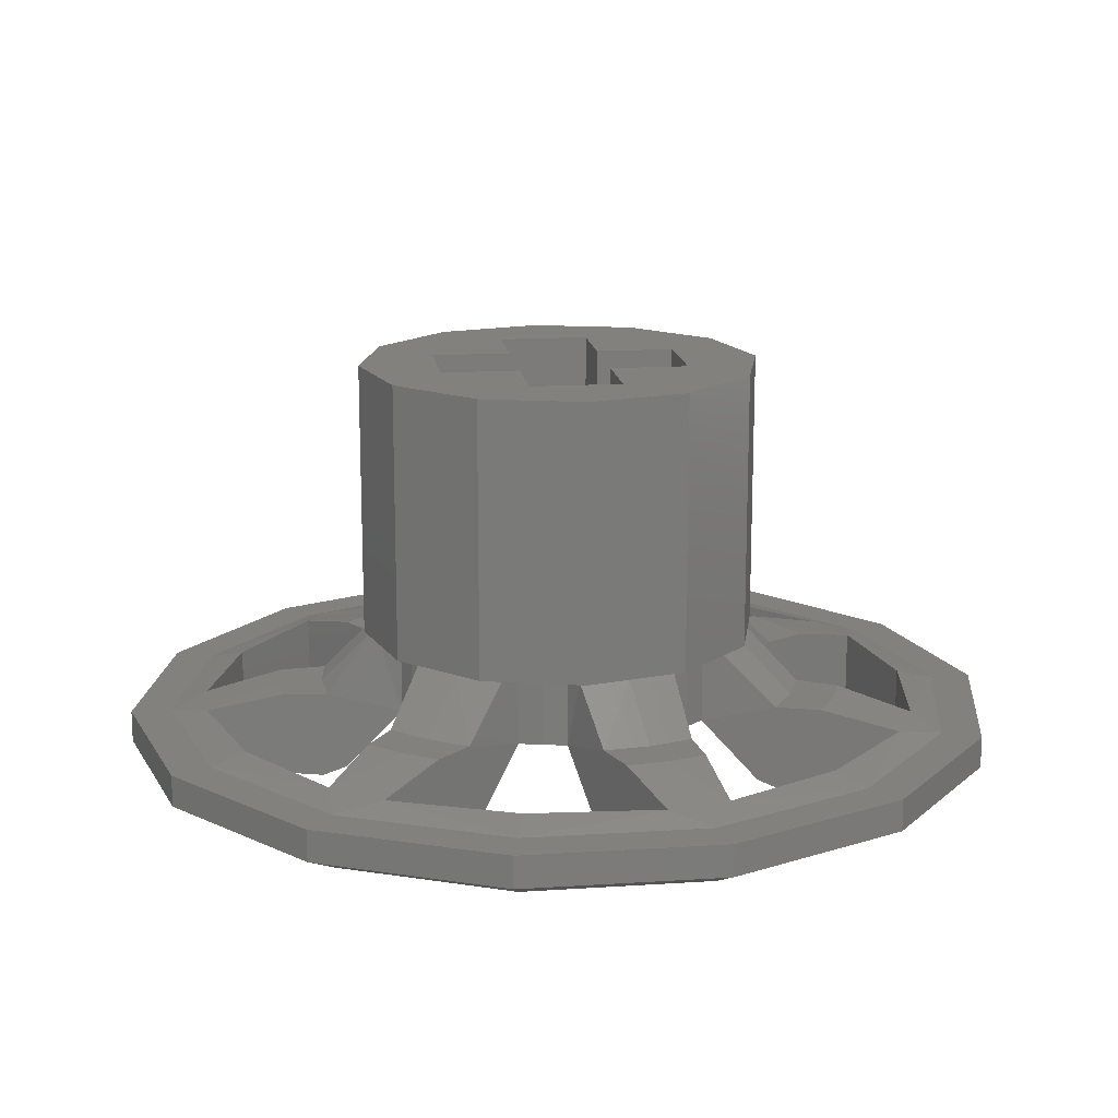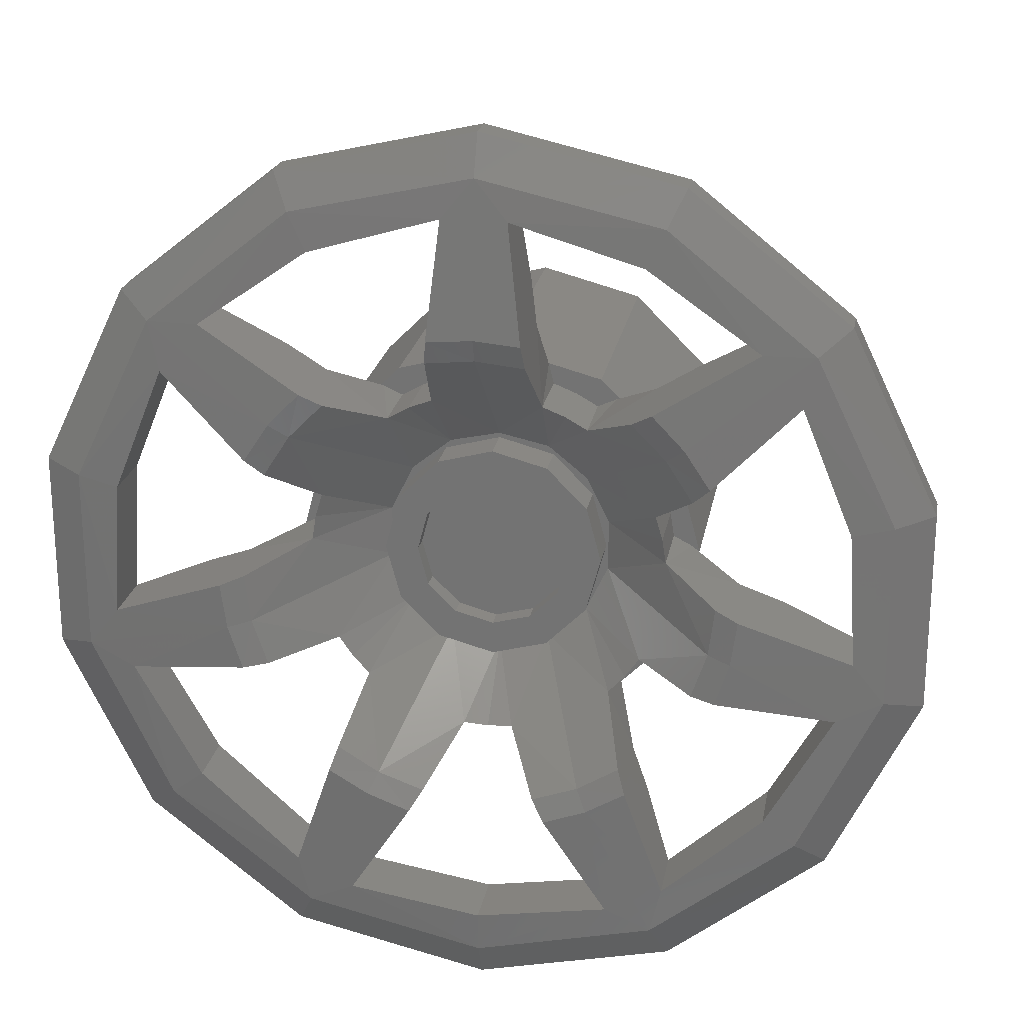
<metadata>
{"format":"stl","ext":"stl","renderer":"f3d","projection":"perspective","resolution":1024,"background":"white","views":[{"elev":15.7,"azim":-97.7,"up":"+Z"},{"elev":22.3,"azim":-169.9,"up":"+Y"}]}
</metadata>
<code>
# stl→obj: 364 verts, 682 faces
v -0.1519 0.3153 -0.6875
v -0.1519 0.3153 -0.6865
v -0.1072 0.3332 -0.6875
v -0.1072 0.3332 -0.55
v -0.1519 0.3153 -0.55
v -0.09392 0.4472 -0.8051
v -0.09008 0.4803 -0.65
v -0.08848 0.494 -0.8229
v -0.07972 0.5694 -0.65
v -0.09712 0.3726 -0.55
v -0.062 0.722 -0.8058
v -0.062 0.722 -0.6832
v -0.3122 0.6482 -0.8058
v -0.3122 0.6482 -0.6833
v 0 0.2241 -0.55
v 0 0.4569 -0.8051
v -0.09764 0.2027 -0.55
v 0 0.875 -0.7
v 0 0.875 -0.7625
v -0.3796 0.7883 -0.7
v -0.3796 0.7884 -0.7625
v 0 0.7988 -0.8
v -0.3471 0.7208 -0.8
v 0 0.7946 -0.7
v -0.3446 0.7155 -0.7
v 0 0.385 -0.55
v 0 0.4887 -0.65
v 0 0.575 -0.65
v 0 0.5018 -0.8229
v 0.1518 0.3153 -0.6875
v 0.1072 0.3332 -0.6875
v 0.1518 0.3153 -0.6865
v 0.1072 0.3332 -0.55
v 0.1518 0.3153 -0.55
v 0.09392 0.4472 -0.8051
v 0.08848 0.494 -0.8229
v 0.09008 0.4803 -0.65
v 0.07972 0.5694 -0.65
v 0.09712 0.3726 -0.55
v 0.062 0.722 -0.8058
v 0.062 0.722 -0.6832
v 0.3122 0.6482 -0.6833
v 0.3122 0.6482 -0.8058
v 0.09764 0.2027 -0.55
v 0.3796 0.7884 -0.7625
v 0.3796 0.7883 -0.7
v 0.3471 0.7208 -0.8
v 0.3446 0.7155 -0.7
v 0.1937 0.2915 -0.6875
v 0.1937 0.2915 -0.55
v 0.291 0.3522 -0.8051
v 0.3194 0.3699 -0.65
v 0.331 0.3772 -0.8229
v 0.3955 0.4174 -0.65
v 0.2307 0.3082 -0.55
v 0.5258 0.4986 -0.8058
v 0.5258 0.4986 -0.6832
v 0.1752 0.1397 -0.55
v 0.3572 0.2849 -0.8051
v 0.6841 0.5456 -0.7
v 0.6841 0.5456 -0.7625
v 0.6245 0.498 -0.8
v 0.6213 0.4954 -0.7
v 0.301 0.24 -0.55
v 0.382 0.3047 -0.65
v 0.4496 0.3585 -0.65
v 0.3923 0.3129 -0.8229
v 0.3412 0.07788 -0.6875
v 0.3273 0.124 -0.6875
v 0.3412 0.07788 -0.6865
v 0.3273 0.124 -0.55
v 0.3412 0.07788 -0.55
v 0.4082 0.2054 -0.8051
v 0.4414 0.2388 -0.8229
v 0.4317 0.229 -0.65
v 0.4949 0.2927 -0.65
v 0.3518 0.1564 -0.55
v 0.6031 0.4017 -0.8058
v 0.6031 0.4017 -0.6832
v 0.7014 0.1601 -0.6833
v 0.7014 0.1601 -0.8058
v 0.2194 0.05008 -0.55
v 0.8531 0.1947 -0.7625
v 0.853 0.1947 -0.7
v 0.78 0.178 -0.8
v 0.7742 0.1767 -0.7
v -0.3412 0.07788 -0.6875
v -0.3412 0.07788 -0.6865
v -0.3273 0.124 -0.6875
v -0.3273 0.124 -0.55
v -0.3412 0.07788 -0.55
v -0.4082 0.2054 -0.8051
v -0.4317 0.229 -0.65
v -0.4414 0.2388 -0.8229
v -0.4949 0.2927 -0.65
v -0.3518 0.1564 -0.55
v -0.6031 0.4017 -0.8058
v -0.6031 0.4017 -0.6832
v -0.7014 0.1601 -0.8058
v -0.7014 0.1601 -0.6833
v -0.1752 0.1397 -0.55
v -0.3572 0.2849 -0.8051
v -0.2194 0.05008 -0.55
v -0.6841 0.5456 -0.7
v -0.6841 0.5456 -0.7625
v -0.853 0.1947 -0.7
v -0.8531 0.1947 -0.7625
v -0.6245 0.498 -0.8
v -0.78 0.178 -0.8
v -0.6213 0.4954 -0.7
v -0.7742 0.1767 -0.7
v -0.301 0.24 -0.55
v -0.382 0.3047 -0.65
v -0.4496 0.3585 -0.65
v -0.3924 0.3129 -0.8229
v -0.1937 0.2915 -0.6875
v -0.1937 0.2915 -0.55
v -0.291 0.3522 -0.8051
v -0.331 0.3772 -0.8229
v -0.3194 0.3699 -0.65
v -0.3955 0.4174 -0.65
v -0.2307 0.3082 -0.55
v -0.5258 0.4986 -0.8058
v -0.5258 0.4986 -0.6832
v 0 -0.35 -0.6875
v 0 -0.35 -0.6865
v -0.04804 -0.3467 -0.6875
v -0.04804 -0.3467 -0.55
v 0 -0.35 -0.55
v -0.1094 -0.4436 -0.8051
v -0.1272 -0.4718 -0.65
v -0.1346 -0.4834 -0.8229
v -0.1752 -0.5476 -0.65
v -0.07416 -0.3778 -0.55
v -0.2574 -0.6774 -0.8058
v -0.2574 -0.6774 -0.6832
v 0 -0.7195 -0.8058
v 0 -0.7195 -0.6833
v -0.09724 -0.2019 -0.55
v -0.1982 -0.4116 -0.8051
v 0 -0.225 -0.55
v -0.3796 -0.7883 -0.7
v -0.3796 -0.7884 -0.7625
v 0 -0.875 -0.7
v 0 -0.875 -0.7625
v -0.3466 -0.7197 -0.8
v 0 -0.8 -0.8
v -0.3448 -0.716 -0.7
v 0 -0.7942 -0.7
v -0.167 -0.3469 -0.55
v -0.212 -0.4403 -0.65
v -0.2495 -0.518 -0.65
v -0.2177 -0.4521 -0.8229
v -0.2736 -0.2182 -0.6875
v -0.2411 -0.2537 -0.6875
v -0.2736 -0.2182 -0.6865
v -0.2411 -0.2537 -0.55
v -0.2736 -0.2182 -0.55
v -0.2786 -0.3621 -0.8051
v -0.294 -0.4066 -0.8229
v -0.2896 -0.3936 -0.65
v -0.3189 -0.4785 -0.65
v -0.2491 -0.2935 -0.55
v -0.3691 -0.6236 -0.8058
v -0.3691 -0.6236 -0.6832
v -0.5625 -0.4486 -0.6833
v -0.5625 -0.4486 -0.8058
v -0.1759 -0.1403 -0.55
v -0.6841 -0.5456 -0.7625
v -0.6841 -0.5456 -0.7
v -0.6255 -0.4988 -0.8
v -0.6209 -0.4952 -0.7
v -0.301 -0.1786 -0.6875
v -0.301 -0.1786 -0.55
v -0.415 -0.1911 -0.8051
v -0.4482 -0.1947 -0.65
v -0.4619 -0.1962 -0.8229
v -0.5374 -0.2044 -0.65
v -0.3416 -0.1776 -0.55
v -0.6901 -0.2211 -0.8058
v -0.6901 -0.2211 -0.6832
v -0.2185 -0.04988 -0.55
v -0.4454 -0.1017 -0.8051
v -0.853 -0.1947 -0.7
v -0.8531 -0.1947 -0.7625
v -0.7788 -0.1778 -0.8
v -0.7747 -0.1768 -0.7
v -0.3753 -0.08568 -0.55
v -0.4764 -0.1087 -0.65
v -0.5606 -0.128 -0.65
v -0.4892 -0.1117 -0.8229
v -0.3487 0.03032 -0.6875
v -0.3487 0.03032 -0.55
v -0.4568 -0.00792 -0.8051
v -0.5013 -0.02364 -0.8229
v -0.4883 -0.01908 -0.65
v -0.5729 -0.049 -0.65
v -0.3848 0.01176 -0.55
v -0.7177 -0.1002 -0.8058
v -0.7177 -0.1002 -0.6832
v 0.3487 0.03032 -0.6875
v 0.3487 0.03032 -0.55
v 0.4568 -0.00792 -0.8051
v 0.4883 -0.01904 -0.65
v 0.5013 -0.02364 -0.8229
v 0.5729 -0.049 -0.65
v 0.3848 0.0118 -0.55
v 0.7177 -0.1002 -0.8058
v 0.7177 -0.1002 -0.6832
v 0.2185 -0.04988 -0.55
v 0.4454 -0.1017 -0.8051
v 0.853 -0.1947 -0.7
v 0.8531 -0.1947 -0.7625
v 0.7788 -0.1778 -0.8
v 0.7747 -0.1768 -0.7
v 0.3753 -0.08568 -0.55
v 0.4764 -0.1087 -0.65
v 0.5606 -0.128 -0.65
v 0.4892 -0.1117 -0.8229
v 0.2736 -0.2182 -0.6875
v 0.301 -0.1786 -0.6875
v 0.2736 -0.2182 -0.6865
v 0.301 -0.1786 -0.55
v 0.2736 -0.2182 -0.55
v 0.415 -0.1911 -0.8051
v 0.4619 -0.1962 -0.8229
v 0.4482 -0.1947 -0.65
v 0.5374 -0.2044 -0.65
v 0.3416 -0.1776 -0.55
v 0.6901 -0.2211 -0.8058
v 0.6901 -0.2211 -0.6832
v 0.5625 -0.4486 -0.6833
v 0.5625 -0.4486 -0.8058
v 0.1759 -0.1403 -0.55
v 0.6841 -0.5456 -0.7625
v 0.6841 -0.5456 -0.7
v 0.6255 -0.4988 -0.8
v 0.6209 -0.4952 -0.7
v 0.2411 -0.2537 -0.6875
v 0.2411 -0.2537 -0.55
v 0.2786 -0.3621 -0.8051
v 0.2896 -0.3936 -0.65
v 0.294 -0.4066 -0.8229
v 0.3189 -0.4785 -0.65
v 0.2491 -0.2935 -0.55
v 0.3691 -0.6236 -0.8058
v 0.3691 -0.6236 -0.6832
v 0.09724 -0.2019 -0.55
v 0.1982 -0.4116 -0.8051
v 0.3796 -0.7883 -0.7
v 0.3796 -0.7884 -0.7625
v 0.3466 -0.7197 -0.8
v 0.3448 -0.716 -0.7
v 0.167 -0.3469 -0.55
v 0.212 -0.4403 -0.65
v 0.2495 -0.518 -0.65
v 0.2177 -0.4521 -0.8229
v 0.04804 -0.3467 -0.6875
v 0.04804 -0.3467 -0.55
v 0.1094 -0.4436 -0.8051
v 0.1346 -0.4834 -0.8229
v 0.1272 -0.4718 -0.65
v 0.1752 -0.5476 -0.65
v 0.07416 -0.3778 -0.55
v 0.2574 -0.6774 -0.8058
v 0.2574 -0.6774 -0.6832
v -0.09 0.09 -0.4
v -0.245 0.09 -0.4
v -0.09 -0.09 -0.4
v -0.245 -0.09 -0.4
v 0.09 -0.09 -0.4
v 0.09 -0.245 -0.4
v -0.09 -0.245 -0.4
v 0.09 0.09 -0.4
v 0.245 -0.09 -0.4
v 0.245 0.09 -0.4
v 0.09 0.245 -0.4
v -0.09 0.245 -0.4
v 0.09 0.09 0
v 0.09 0.245 0
v 0.245 0.09 0
v 0.245 -0.09 0
v 0.09 -0.09 0
v 0.09 -0.245 0
v -0.09 -0.245 0
v -0.09 -0.09 0
v -0.245 -0.09 0
v -0.245 0.09 0
v -0.09 0.09 0
v -0.09 0.245 0
v 0.4 0 -0.55
v 0.3464 -0.2 -0.55
v 0.3464 0.2 -0.55
v 0 0 -0.55
v 0.2 0.3464 -0.55
v 0 0.4 -0.55
v -0.2 0.3464 -0.55
v -0.3464 0.2 -0.55
v -0.4 0 -0.55
v -0.3464 -0.2 -0.55
v -0.2 -0.3464 -0.55
v 0 -0.4 -0.55
v 0.2 -0.3464 -0.55
v 0.3464 0.2 0
v 0.4 0 0
v 0.2 0.3464 0
v 0 0.4 0
v -0.2 0.3464 0
v 0.3464 -0.2 0
v 0.2 -0.3464 0
v 0 -0.4 0
v -0.2 -0.3464 0
v -0.3464 -0.2 0
v -0.4 0 0
v -0.3464 0.2 0
v -0.075 0.1299 -0.59
v -0.075 0.1299 -0.63
v 0 0.15 -0.59
v 0 0.15 -0.63
v -0.1299 0.075 -0.59
v -0.1299 0.075 -0.63
v -0.15 0 -0.59
v -0.15 0 -0.63
v -0.1299 -0.075 -0.59
v -0.1299 -0.075 -0.63
v -0.075 -0.1299 -0.59
v -0.075 -0.1299 -0.63
v 0 -0.15 -0.59
v 0 -0.15 -0.63
v 0.075 -0.1299 -0.59
v 0.075 -0.1299 -0.63
v 0.1299 -0.075 -0.63
v 0.1299 -0.075 -0.59
v 0.15 0 -0.63
v 0.15 0 -0.59
v 0.1299 0.075 -0.59
v 0.1299 0.075 -0.63
v 0.075 0.1299 -0.59
v 0.075 0.1299 -0.63
v 0.215 0 -0.63
v 0.1862 -0.1075 -0.63
v 0.1862 0.1075 -0.63
v 0.1075 0.1862 -0.63
v 0 0.215 -0.63
v -0.1075 0.1862 -0.63
v -0.1862 0.1075 -0.63
v -0.215 0 -0.63
v -0.1862 -0.1075 -0.63
v -0.1075 -0.1862 -0.63
v 0 -0.215 -0.63
v 0.1075 -0.1862 -0.63
v 0.215 0 -0.55
v 0.1862 -0.1075 -0.55
v 0.1862 0.1075 -0.55
v 0.1075 0.1862 -0.55
v 0 0.215 -0.55
v -0.1075 0.1862 -0.55
v -0.1862 0.1075 -0.55
v -0.215 0 -0.55
v -0.1862 -0.1075 -0.55
v -0.1075 -0.1862 -0.55
v 0 -0.215 -0.55
v 0.1075 -0.1862 -0.55
v 0 0 -0.59
f 1 2 3
f 4 3 2
f 4 2 5
f 6 7 8
f 8 7 9
f 6 3 7
f 7 3 10
f 4 10 3
f 8 9 11
f 11 9 12
f 11 12 13
f 13 12 14
f 15 3 16
f 16 3 6
f 15 17 3
f 3 17 1
f 18 19 20
f 20 19 21
f 19 22 21
f 21 22 23
f 24 18 25
f 25 18 20
f 10 26 7
f 7 26 27
f 7 27 9
f 9 27 28
f 14 12 25
f 25 12 24
f 24 12 28
f 28 12 9
f 13 23 11
f 11 23 22
f 22 29 11
f 11 29 8
f 6 8 16
f 16 8 29
f 30 31 32
f 31 33 32
f 33 34 32
f 35 36 37
f 37 36 38
f 35 37 31
f 31 37 39
f 33 31 39
f 36 40 38
f 38 40 41
f 42 41 43
f 43 41 40
f 15 16 31
f 31 16 35
f 15 31 44
f 44 31 30
f 45 19 46
f 46 19 18
f 47 22 45
f 45 22 19
f 46 18 48
f 48 18 24
f 39 37 26
f 26 37 27
f 37 38 27
f 27 38 28
f 42 48 41
f 41 48 24
f 24 28 41
f 41 28 38
f 22 47 40
f 40 47 43
f 36 29 40
f 40 29 22
f 35 16 36
f 36 16 29
f 30 32 49
f 50 49 32
f 50 32 34
f 51 52 53
f 53 52 54
f 51 49 52
f 52 49 55
f 50 55 49
f 53 54 56
f 56 54 57
f 56 57 43
f 43 57 42
f 58 49 59
f 59 49 51
f 58 44 49
f 49 44 30
f 60 61 46
f 46 61 45
f 61 62 45
f 45 62 47
f 63 60 48
f 48 60 46
f 55 64 52
f 52 64 65
f 52 65 54
f 54 65 66
f 42 57 48
f 48 57 63
f 63 57 66
f 66 57 54
f 43 47 56
f 56 47 62
f 62 67 56
f 56 67 53
f 51 53 59
f 59 53 67
f 68 69 70
f 69 71 70
f 71 72 70
f 73 74 75
f 75 74 76
f 73 75 69
f 69 75 77
f 71 69 77
f 74 78 76
f 76 78 79
f 80 79 81
f 81 79 78
f 58 59 69
f 69 59 73
f 58 69 82
f 82 69 68
f 83 61 84
f 84 61 60
f 85 62 83
f 83 62 61
f 84 60 86
f 86 60 63
f 77 75 64
f 64 75 65
f 75 76 65
f 65 76 66
f 80 86 79
f 79 86 63
f 63 66 79
f 79 66 76
f 62 85 78
f 78 85 81
f 74 67 78
f 78 67 62
f 73 59 74
f 74 59 67
f 87 88 89
f 90 89 88
f 90 88 91
f 92 93 94
f 94 93 95
f 92 89 93
f 93 89 96
f 90 96 89
f 94 95 97
f 97 95 98
f 97 98 99
f 99 98 100
f 101 89 102
f 102 89 92
f 101 103 89
f 89 103 87
f 104 105 106
f 106 105 107
f 105 108 107
f 107 108 109
f 110 104 111
f 111 104 106
f 96 112 93
f 93 112 113
f 93 113 95
f 95 113 114
f 100 98 111
f 111 98 110
f 110 98 114
f 114 98 95
f 99 109 97
f 97 109 108
f 108 115 97
f 97 115 94
f 92 94 102
f 102 94 115
f 1 116 2
f 116 117 2
f 117 5 2
f 118 119 120
f 120 119 121
f 118 120 116
f 116 120 122
f 117 116 122
f 119 123 121
f 121 123 124
f 14 124 13
f 13 124 123
f 101 102 116
f 116 102 118
f 101 116 17
f 17 116 1
f 21 105 20
f 20 105 104
f 23 108 21
f 21 108 105
f 20 104 25
f 25 104 110
f 122 120 112
f 112 120 113
f 120 121 113
f 113 121 114
f 14 25 124
f 124 25 110
f 110 114 124
f 124 114 121
f 108 23 123
f 123 23 13
f 119 115 123
f 123 115 108
f 118 102 119
f 119 102 115
f 125 126 127
f 128 127 126
f 128 126 129
f 130 131 132
f 132 131 133
f 130 127 131
f 131 127 134
f 128 134 127
f 132 133 135
f 135 133 136
f 135 136 137
f 137 136 138
f 139 127 140
f 140 127 130
f 139 141 127
f 127 141 125
f 142 143 144
f 144 143 145
f 143 146 145
f 145 146 147
f 148 142 149
f 149 142 144
f 134 150 131
f 131 150 151
f 131 151 133
f 133 151 152
f 138 136 149
f 149 136 148
f 148 136 152
f 152 136 133
f 137 147 135
f 135 147 146
f 146 153 135
f 135 153 132
f 130 132 140
f 140 132 153
f 154 155 156
f 155 157 156
f 157 158 156
f 159 160 161
f 161 160 162
f 159 161 155
f 155 161 163
f 157 155 163
f 160 164 162
f 162 164 165
f 166 165 167
f 167 165 164
f 139 140 155
f 155 140 159
f 139 155 168
f 168 155 154
f 169 143 170
f 170 143 142
f 171 146 169
f 169 146 143
f 170 142 172
f 172 142 148
f 163 161 150
f 150 161 151
f 161 162 151
f 151 162 152
f 166 172 165
f 165 172 148
f 148 152 165
f 165 152 162
f 146 171 164
f 164 171 167
f 160 153 164
f 164 153 146
f 159 140 160
f 160 140 153
f 154 156 173
f 174 173 156
f 174 156 158
f 175 176 177
f 177 176 178
f 175 173 176
f 176 173 179
f 174 179 173
f 177 178 180
f 180 178 181
f 180 181 167
f 167 181 166
f 182 173 183
f 183 173 175
f 182 168 173
f 173 168 154
f 184 185 170
f 170 185 169
f 185 186 169
f 169 186 171
f 187 184 172
f 172 184 170
f 179 188 176
f 176 188 189
f 176 189 178
f 178 189 190
f 166 181 172
f 172 181 187
f 187 181 190
f 190 181 178
f 167 171 180
f 180 171 186
f 186 191 180
f 180 191 177
f 175 177 183
f 183 177 191
f 87 192 88
f 192 193 88
f 193 91 88
f 194 195 196
f 196 195 197
f 194 196 192
f 192 196 198
f 193 192 198
f 195 199 197
f 197 199 200
f 100 200 99
f 99 200 199
f 182 183 192
f 192 183 194
f 182 192 103
f 103 192 87
f 107 185 106
f 106 185 184
f 109 186 107
f 107 186 185
f 106 184 111
f 111 184 187
f 198 196 188
f 188 196 189
f 196 197 189
f 189 197 190
f 100 111 200
f 200 111 187
f 187 190 200
f 200 190 197
f 186 109 199
f 199 109 99
f 195 191 199
f 199 191 186
f 194 183 195
f 195 183 191
f 68 70 201
f 202 201 70
f 202 70 72
f 203 204 205
f 205 204 206
f 203 201 204
f 204 201 207
f 202 207 201
f 205 206 208
f 208 206 209
f 208 209 81
f 81 209 80
f 210 201 211
f 211 201 203
f 210 82 201
f 201 82 68
f 212 213 84
f 84 213 83
f 213 214 83
f 83 214 85
f 215 212 86
f 86 212 84
f 207 216 204
f 204 216 217
f 204 217 206
f 206 217 218
f 80 209 86
f 86 209 215
f 215 209 218
f 218 209 206
f 81 85 208
f 208 85 214
f 214 219 208
f 208 219 205
f 203 205 211
f 211 205 219
f 220 221 222
f 221 223 222
f 223 224 222
f 225 226 227
f 227 226 228
f 225 227 221
f 221 227 229
f 223 221 229
f 226 230 228
f 228 230 231
f 232 231 233
f 233 231 230
f 210 211 221
f 221 211 225
f 210 221 234
f 234 221 220
f 235 213 236
f 236 213 212
f 237 214 235
f 235 214 213
f 236 212 238
f 238 212 215
f 229 227 216
f 216 227 217
f 227 228 217
f 217 228 218
f 232 238 231
f 231 238 215
f 215 218 231
f 231 218 228
f 214 237 230
f 230 237 233
f 226 219 230
f 230 219 214
f 225 211 226
f 226 211 219
f 220 222 239
f 240 239 222
f 240 222 224
f 241 242 243
f 243 242 244
f 241 239 242
f 242 239 245
f 240 245 239
f 243 244 246
f 246 244 247
f 246 247 233
f 233 247 232
f 248 239 249
f 249 239 241
f 248 234 239
f 239 234 220
f 250 251 236
f 236 251 235
f 251 252 235
f 235 252 237
f 253 250 238
f 238 250 236
f 245 254 242
f 242 254 255
f 242 255 244
f 244 255 256
f 232 247 238
f 238 247 253
f 253 247 256
f 256 247 244
f 233 237 246
f 246 237 252
f 252 257 246
f 246 257 243
f 241 243 249
f 249 243 257
f 125 258 126
f 258 259 126
f 259 129 126
f 260 261 262
f 262 261 263
f 260 262 258
f 258 262 264
f 259 258 264
f 261 265 263
f 263 265 266
f 138 266 137
f 137 266 265
f 248 249 258
f 258 249 260
f 248 258 141
f 141 258 125
f 145 251 144
f 144 251 250
f 147 252 145
f 145 252 251
f 144 250 149
f 149 250 253
f 264 262 254
f 254 262 255
f 262 263 255
f 255 263 256
f 138 149 266
f 266 149 253
f 253 256 266
f 266 256 263
f 252 147 265
f 265 147 137
f 261 257 265
f 265 257 252
f 260 249 261
f 261 249 257
f 267 268 269
f 269 268 270
f 271 269 272
f 272 269 273
f 274 267 271
f 271 267 269
f 271 275 274
f 274 275 276
f 277 278 274
f 274 278 267
f 274 279 277
f 277 279 280
f 276 281 274
f 274 281 279
f 275 282 276
f 276 282 281
f 271 283 275
f 275 283 282
f 272 284 271
f 271 284 283
f 273 285 272
f 272 285 284
f 269 286 273
f 273 286 285
f 270 287 269
f 269 287 286
f 268 288 270
f 270 288 287
f 267 289 268
f 268 289 288
f 278 290 267
f 267 290 289
f 277 280 278
f 278 280 290
f 291 292 293
f 293 292 294
f 295 293 296
f 296 293 294
f 297 296 298
f 298 296 294
f 299 298 294
f 300 299 301
f 301 299 294
f 302 301 294
f 303 302 292
f 292 302 294
f 304 281 305
f 305 281 282
f 304 306 281
f 281 306 280
f 306 307 280
f 280 307 290
f 307 308 290
f 279 281 280
f 305 282 309
f 283 284 282
f 309 282 310
f 310 282 284
f 310 284 311
f 284 285 311
f 311 285 312
f 286 287 285
f 313 312 287
f 287 312 285
f 313 287 314
f 287 288 314
f 314 288 315
f 289 290 288
f 315 288 308
f 308 288 290
f 291 305 292
f 292 305 309
f 293 304 291
f 291 304 305
f 295 306 293
f 293 306 304
f 296 307 295
f 295 307 306
f 297 308 296
f 296 308 307
f 298 315 297
f 297 315 308
f 299 314 298
f 298 314 315
f 300 313 299
f 299 313 314
f 301 312 300
f 300 312 313
f 302 311 301
f 301 311 312
f 303 310 302
f 302 310 311
f 292 309 303
f 303 309 310
f 316 317 318
f 318 317 319
f 320 321 316
f 316 321 317
f 322 323 320
f 320 323 321
f 324 325 322
f 322 325 323
f 326 327 324
f 324 327 325
f 328 329 326
f 326 329 327
f 330 331 328
f 328 331 329
f 331 330 332
f 332 330 333
f 332 333 334
f 334 333 335
f 336 337 335
f 335 337 334
f 338 339 336
f 336 339 337
f 318 319 338
f 338 319 339
f 334 340 332
f 332 340 341
f 337 342 334
f 334 342 340
f 339 343 337
f 337 343 342
f 319 344 339
f 339 344 343
f 317 345 319
f 319 345 344
f 321 346 317
f 317 346 345
f 323 347 321
f 321 347 346
f 325 348 323
f 323 348 347
f 327 349 325
f 325 349 348
f 329 350 327
f 327 350 349
f 331 351 329
f 329 351 350
f 332 341 331
f 331 341 351
f 340 352 341
f 341 352 353
f 342 354 340
f 340 354 352
f 343 355 342
f 342 355 354
f 344 356 343
f 343 356 355
f 345 357 344
f 344 357 356
f 346 358 345
f 345 358 357
f 347 359 346
f 346 359 358
f 348 360 347
f 347 360 359
f 349 361 348
f 348 361 360
f 350 362 349
f 349 362 361
f 351 363 350
f 350 363 362
f 341 353 351
f 351 353 363
f 364 316 338
f 338 316 318
f 364 330 326
f 326 330 328
f 364 326 324
f 364 324 320
f 320 324 322
f 364 320 316
f 336 364 338
f 364 336 333
f 333 336 335
f 330 364 333

</code>
